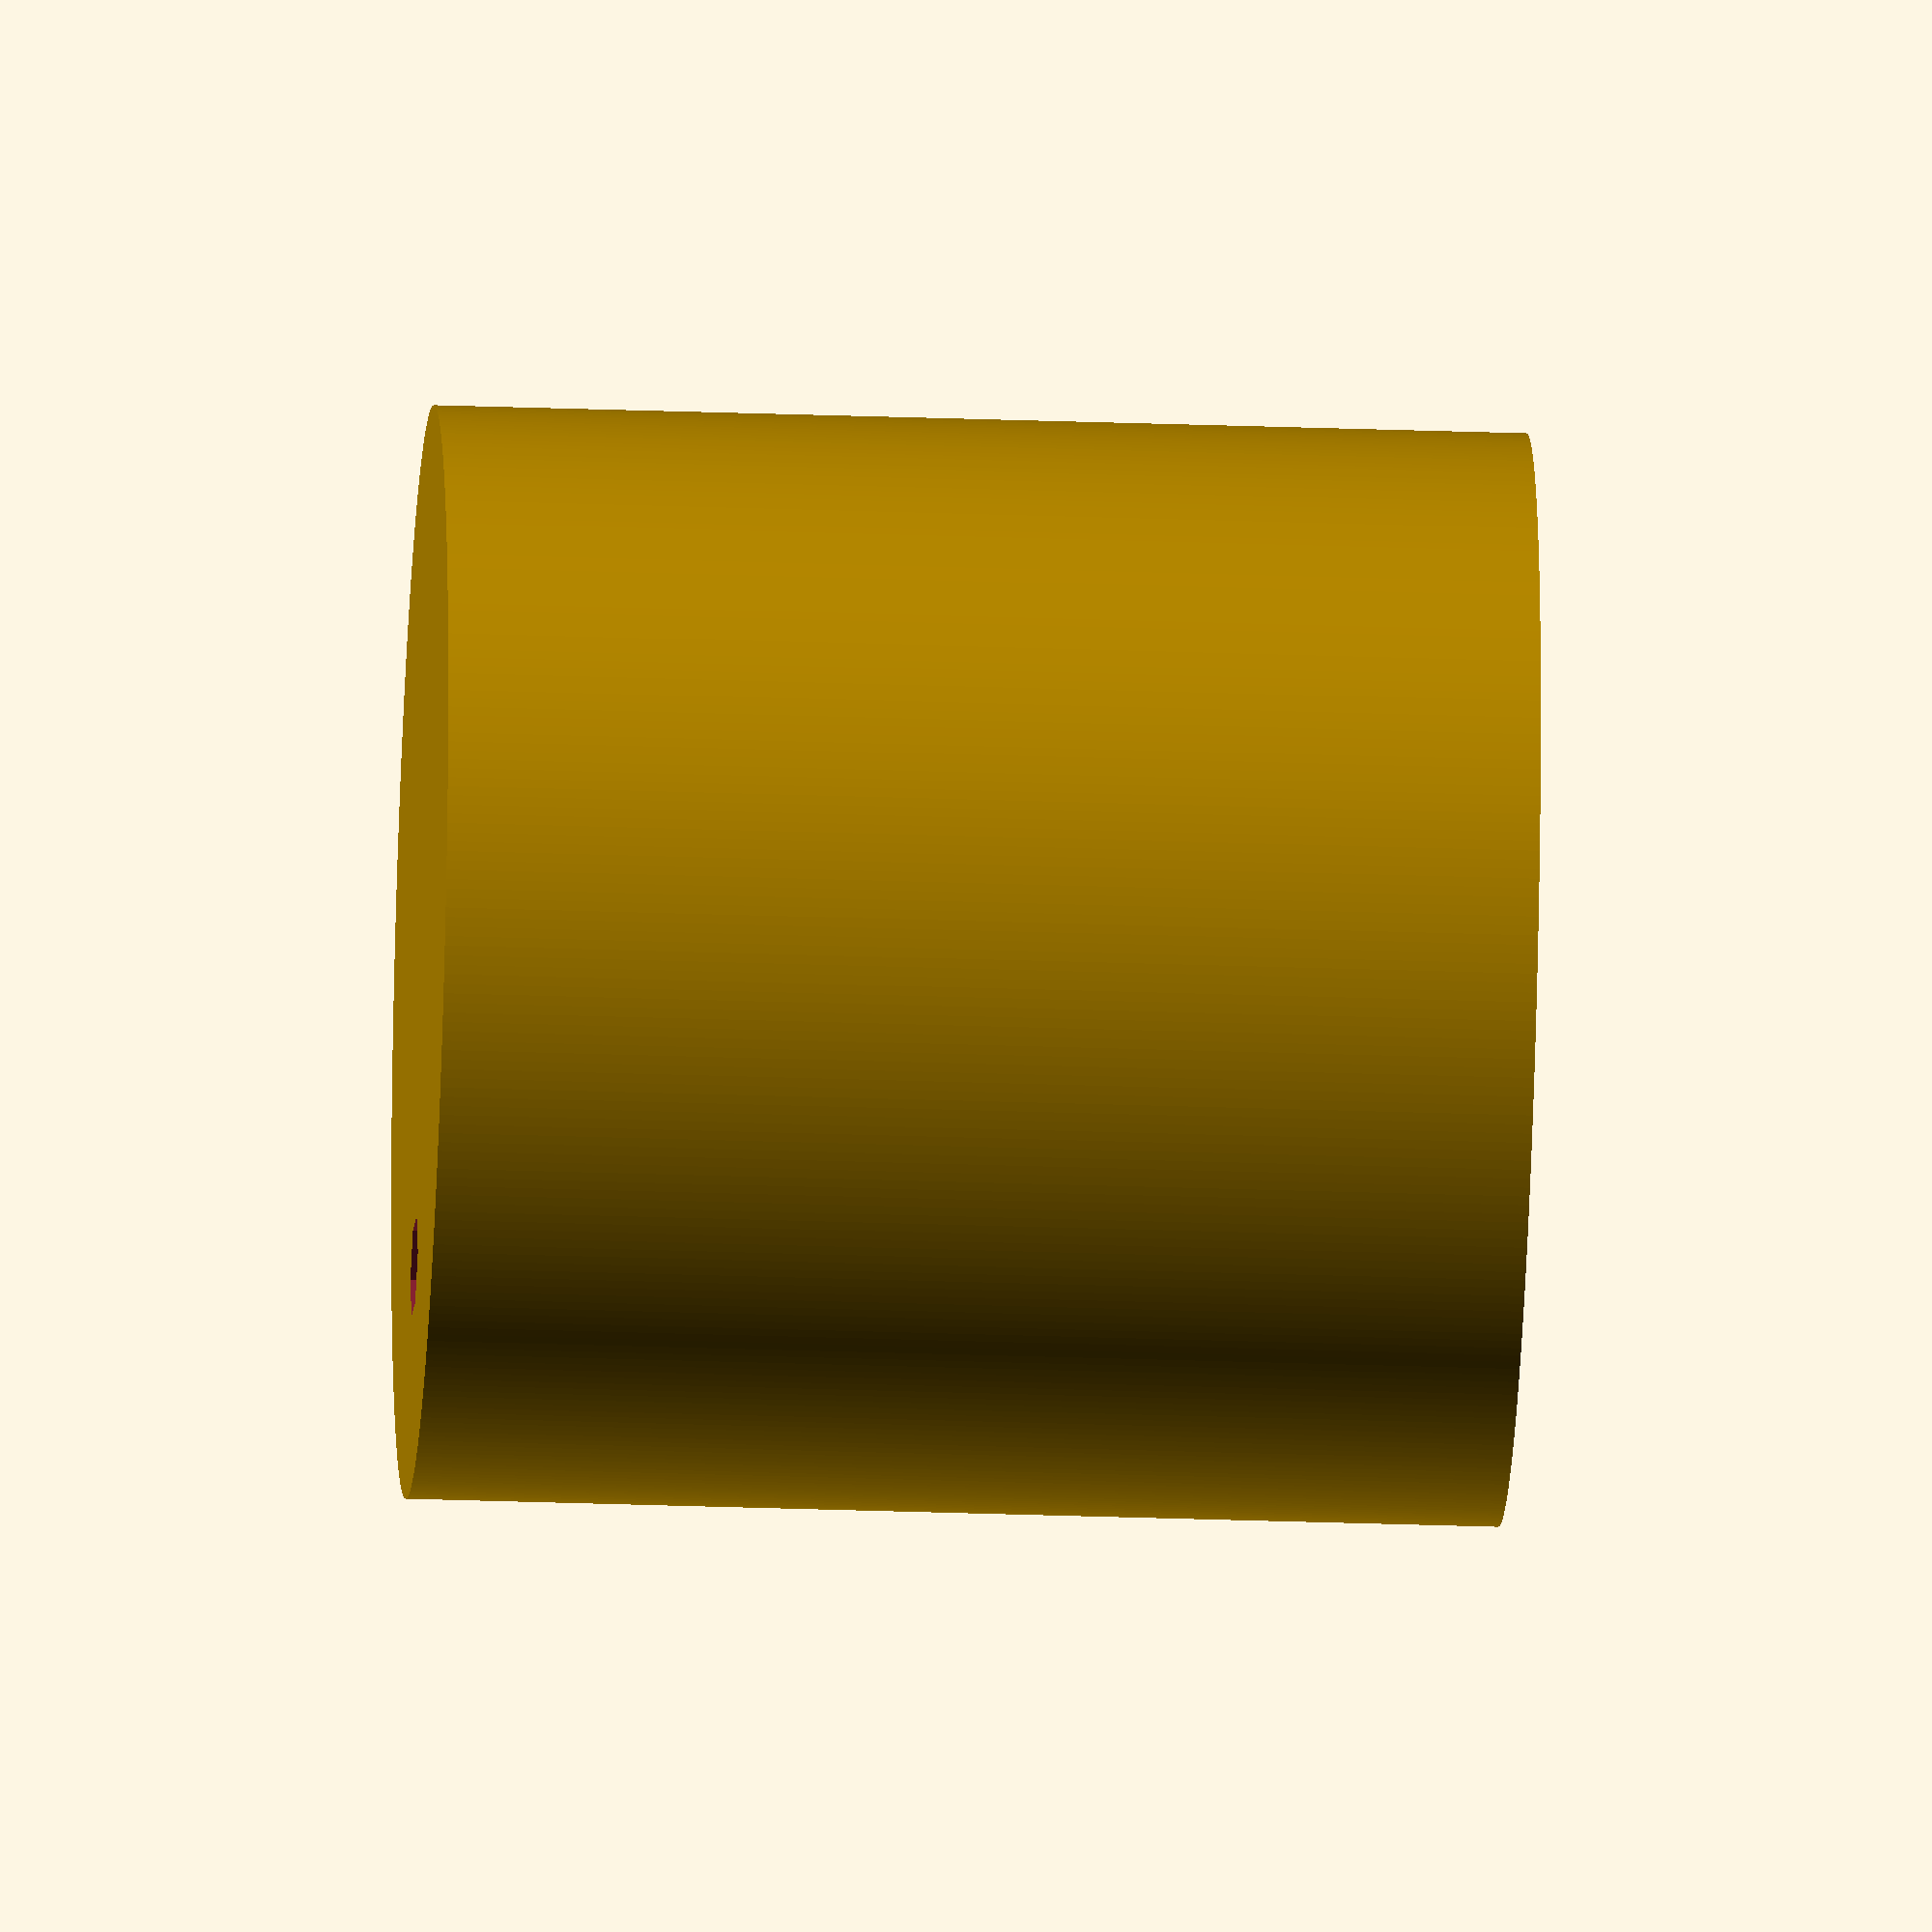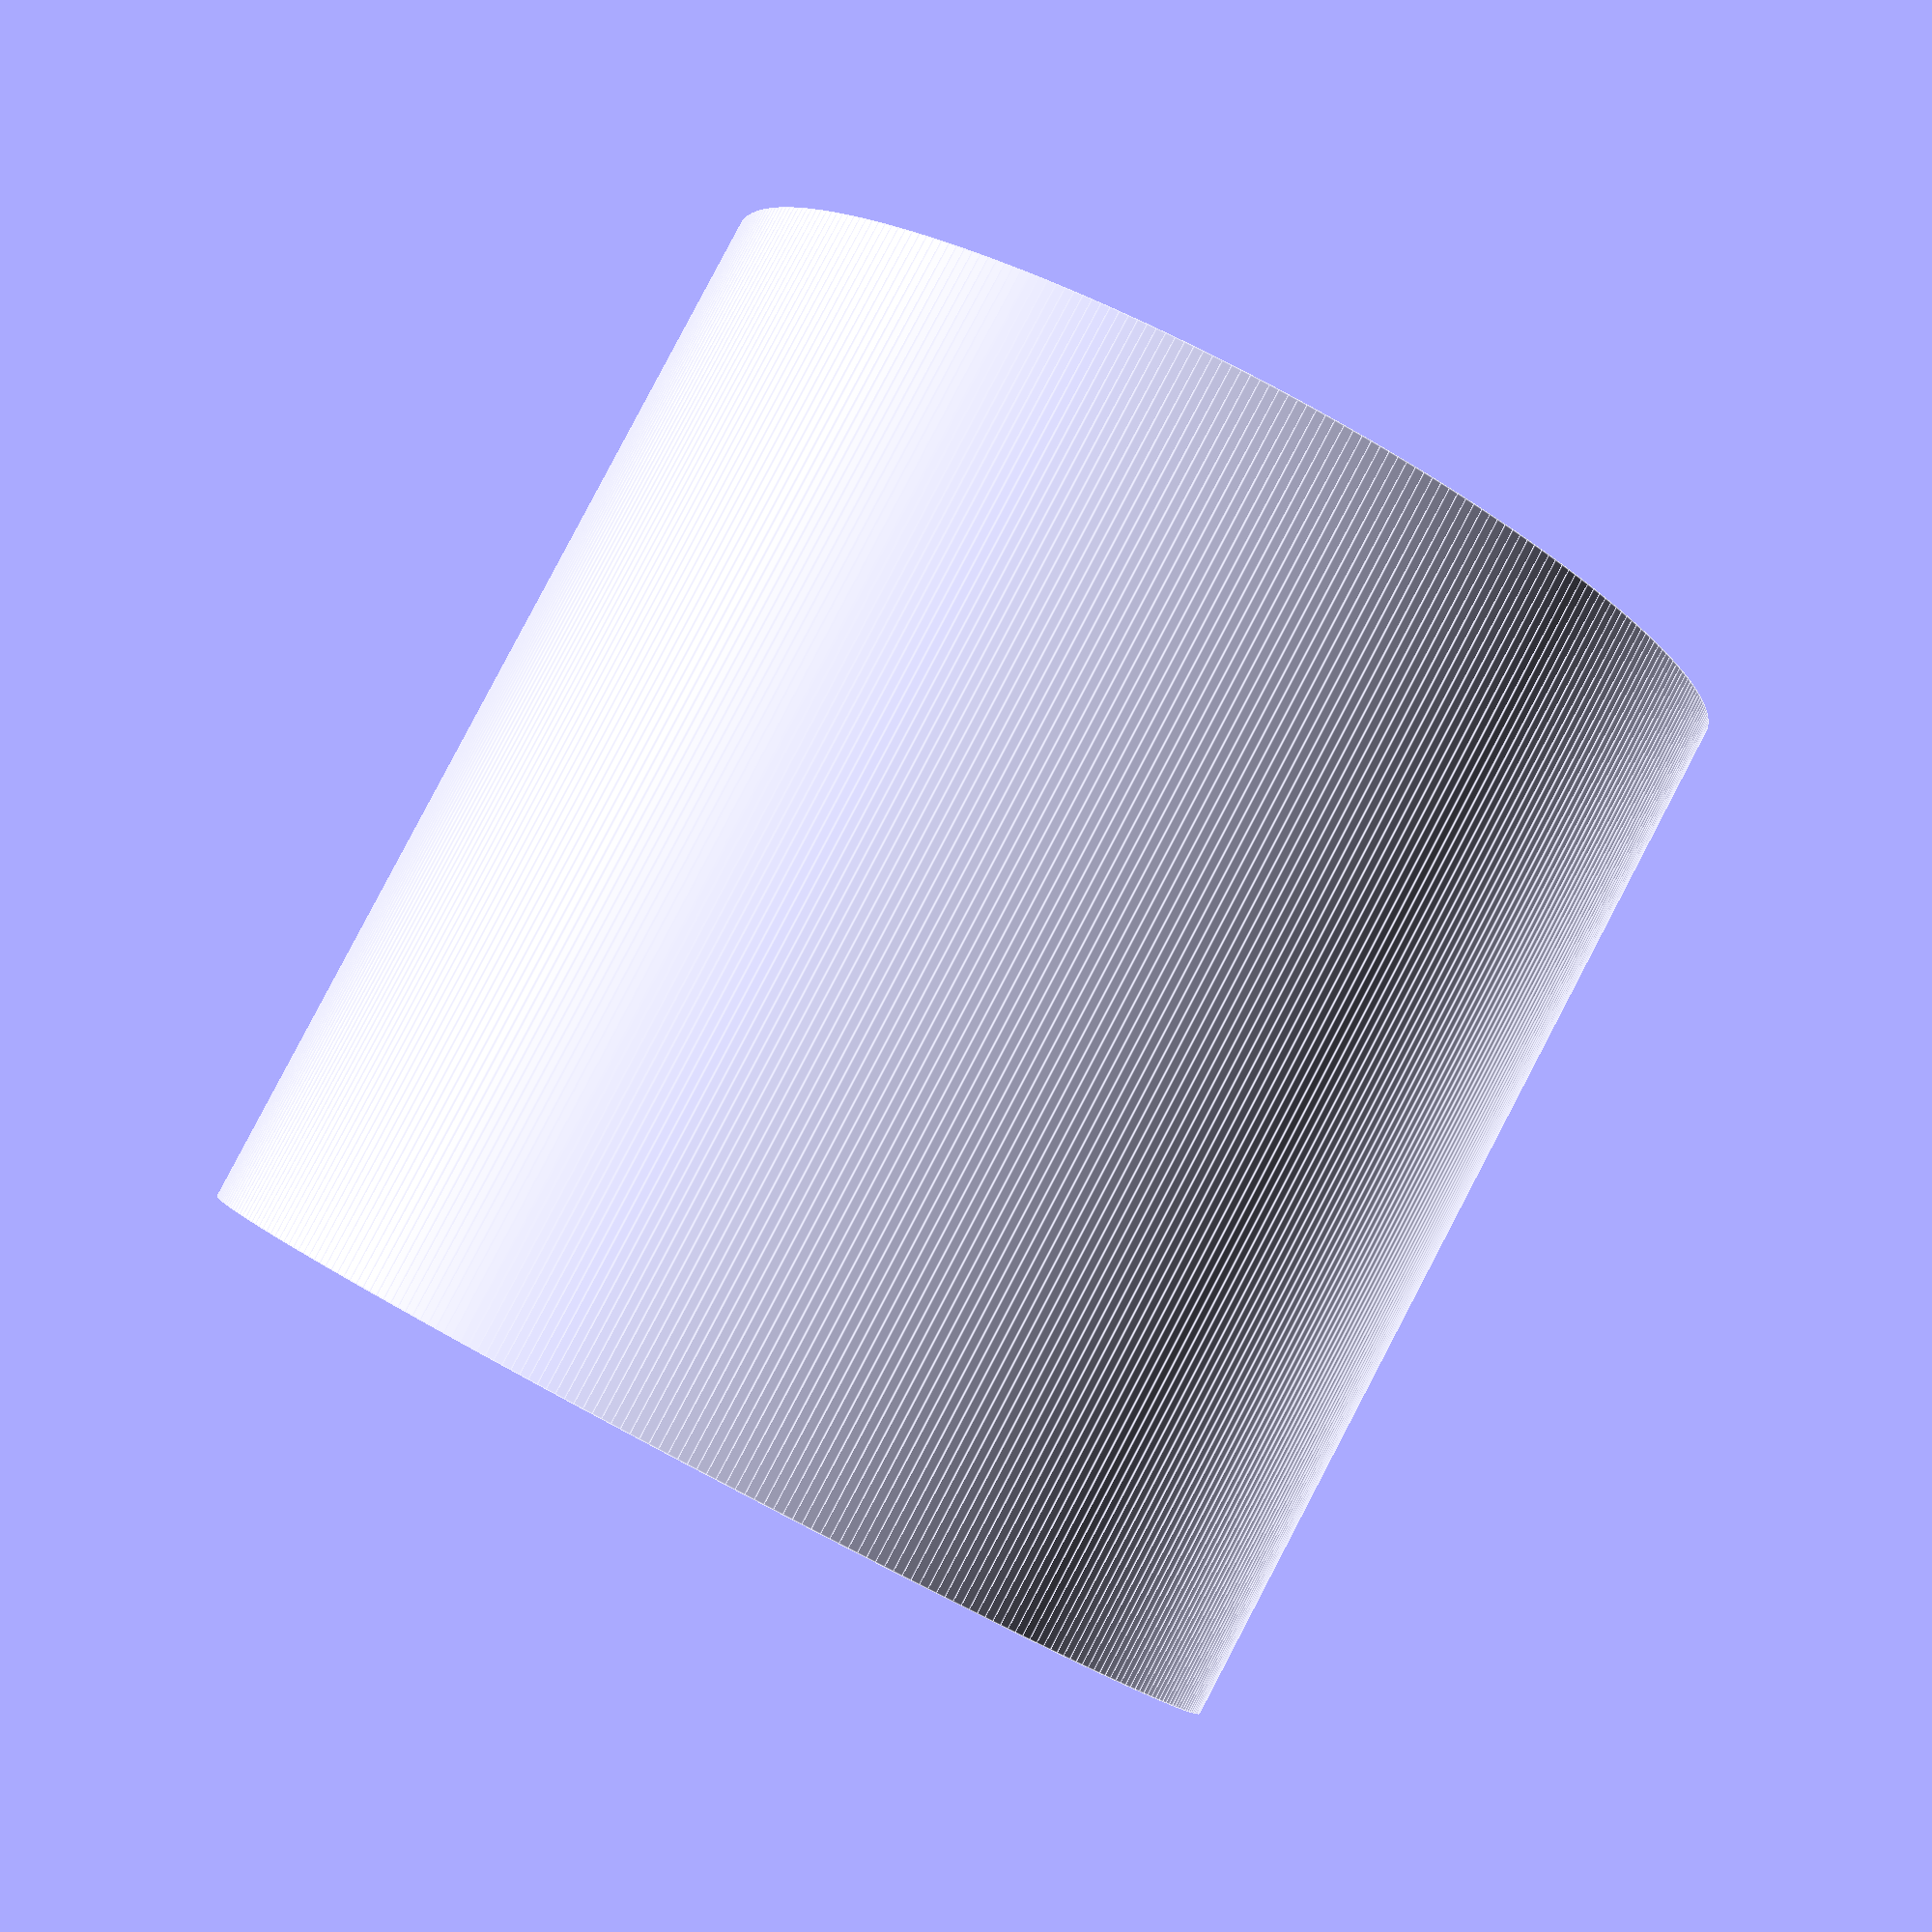
<openscad>
// 2017 Sotirios Vrachas <sotirios@vrachas.net>
//
//
// Metric Screw Thread Library
// by Maximilian Karl <karlma@in.tum.de> (2014)
//
// only use module thread(P,D,h,step)
// with the parameters:
// P    - screw thread pitch
// D    - screw thread major diameter
// h    - screw thread height
// step - step size in degree
// 

module screwthread_triangle(P) {
	difference() {
		translate([-sqrt(3)/3*P+sqrt(3)/2*P/8,0,0])
		rotate([90,0,0])
		cylinder(r=sqrt(3)/3*P,h=0.00001,$fn=3,center=true);

		translate([0,-P/2,-P/2])
		cube([P,P,P]);
	}
}

module screwthread_onerotation(P,D_maj,step) {
	H = sqrt(3)/2*P;
	D_min = D_maj - 5*sqrt(3)/8*P;

	for(i=[0:step:360-step])
	hull()
		for(j = [0,step])
		rotate([0,0,(i+j)])
		translate([D_maj/2,0,(i+j)/360*P])
		screwthread_triangle(P);

	translate([0,0,P/2])
	cylinder(r=D_min/2,h=2*P,$fn=360/step,center=true);
}

module thread(P,D,step,rotations) {
    // added parameter "rotations"
    // as proposed by user bluecamel
	for(i=[0:rotations])
	translate([0,0,i*P])
	screwthread_onerotation(P,D,step);
}

union() {
	difference() {
		union() {
			cylinder($fn = 360,12,8,8,false); //outer thread
			cube([1, 19, 12]); //support
			rotate([0, 0, 120])//support
				cube([1, 19, 12]);//support
			rotate([0, 0, 240])//support
				cube([1, 19, 12]);//support
		}
		translate([0, 0, -4]){ //thread
			thread(1.5,14,20,12);//thread
		}//thread
		translate([0, 0, 1]){ //smooth
			cylinder($fn = 360,10,6.5,6.5,false);//smooth
		}
	}
	difference() {
		difference() {
			cylinder($fn = 360, 40,20,20,false);
			translate([0, 0, 3]){
				cylinder($fn = 360,37,18,18,false);
			}
		}
		translate([10, 6, -2]){
			rotate([0, 0, 120])
				scale([1.5, 1, 1])
					cylinder(5,1.85,1.85,false);
		}
	}
}

</openscad>
<views>
elev=209.4 azim=281.3 roll=273.0 proj=o view=wireframe
elev=275.1 azim=136.9 roll=207.7 proj=p view=edges
</views>
